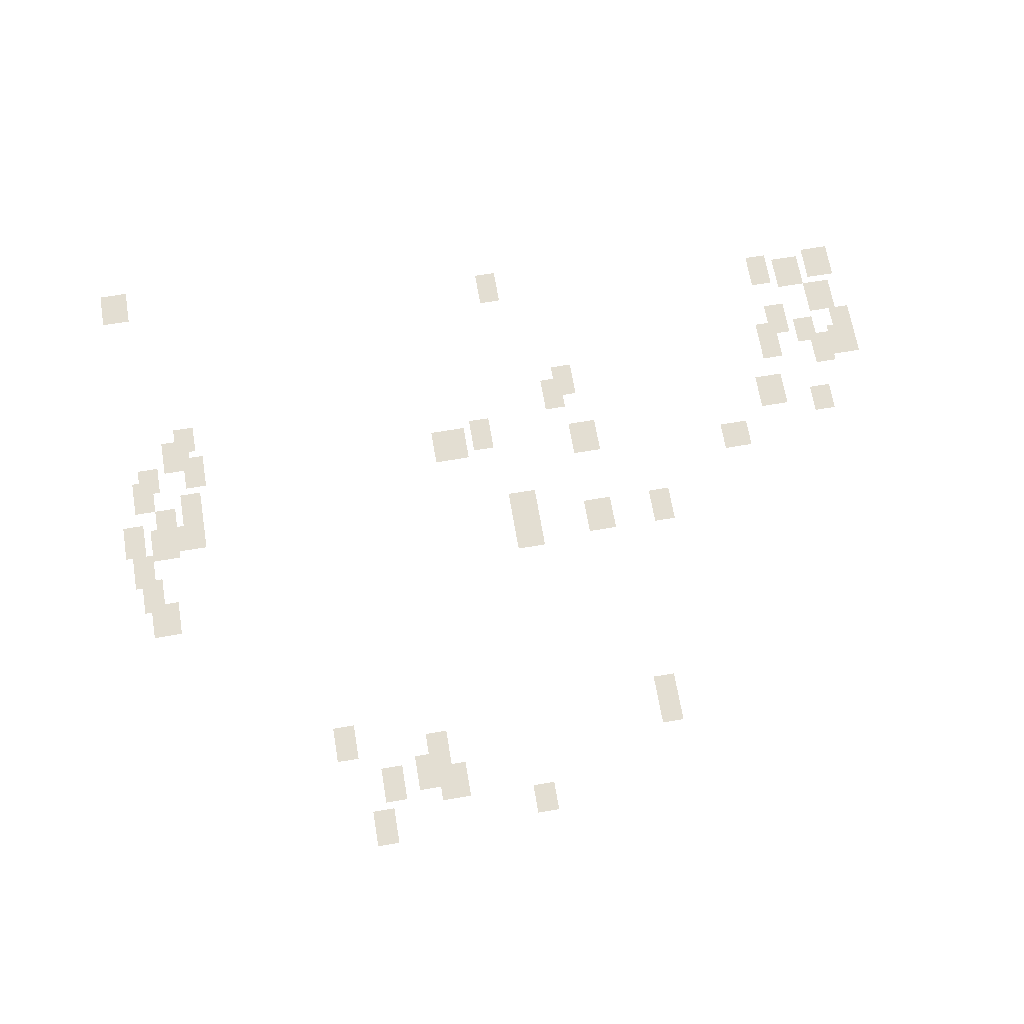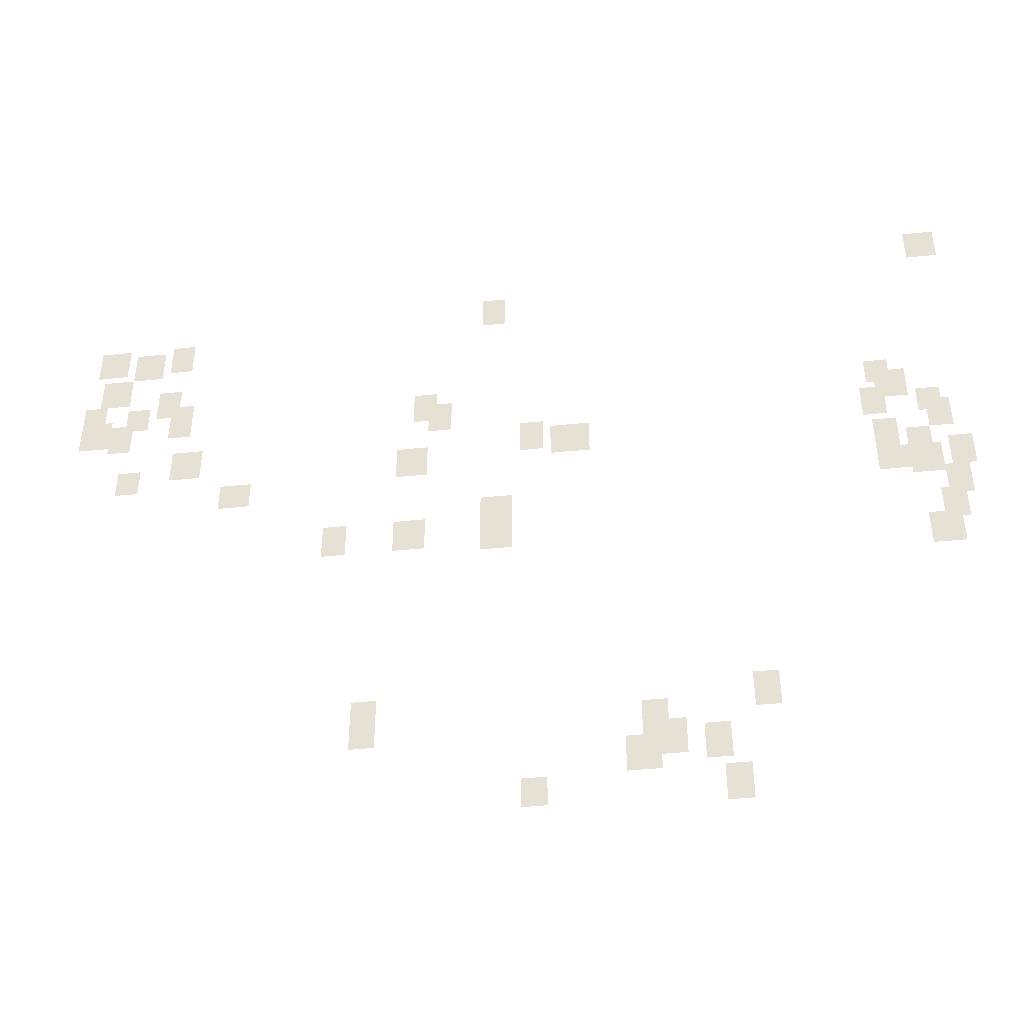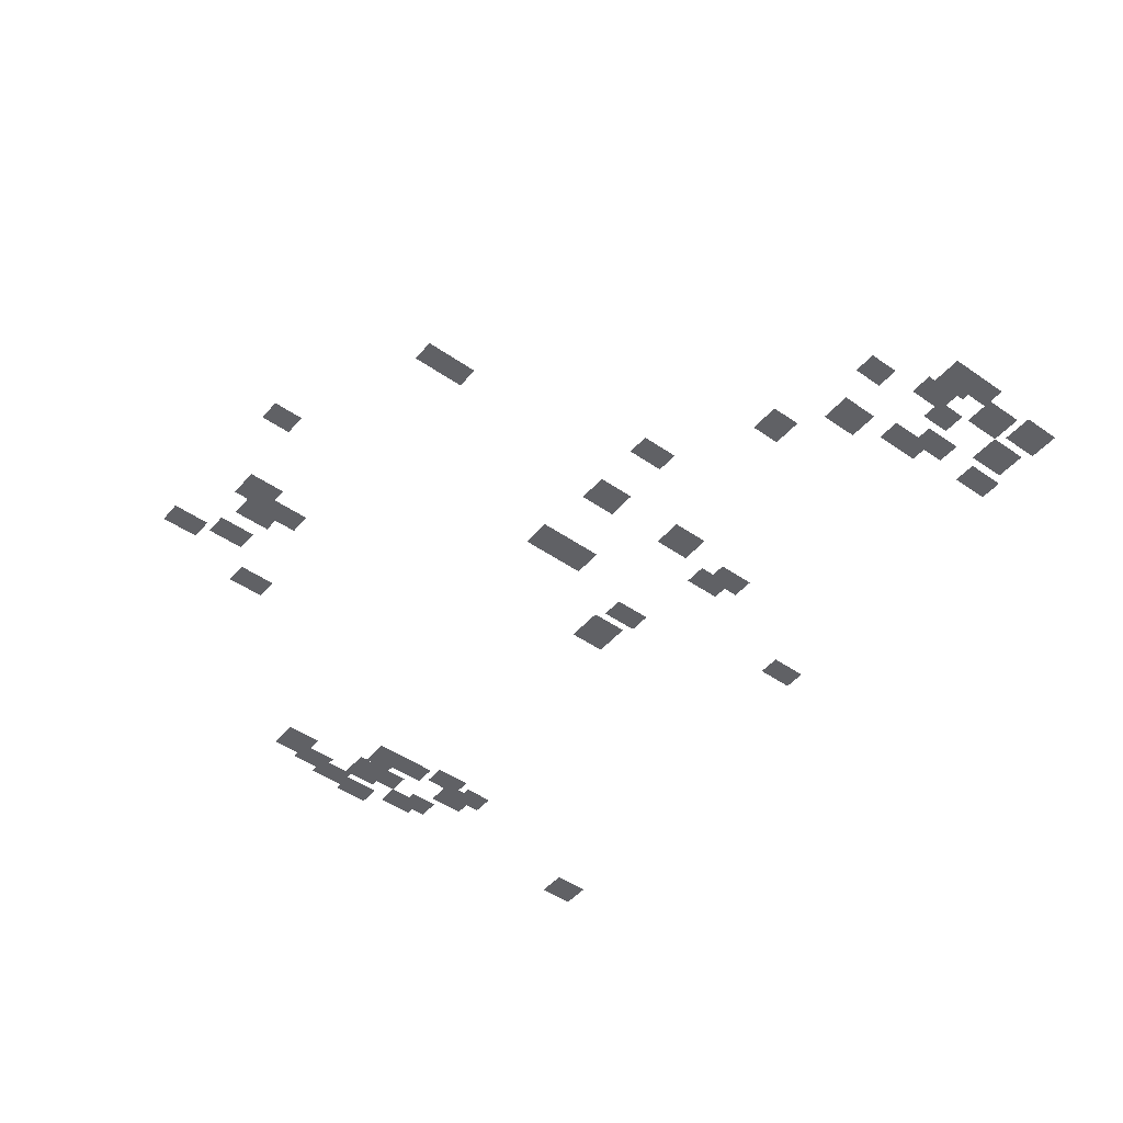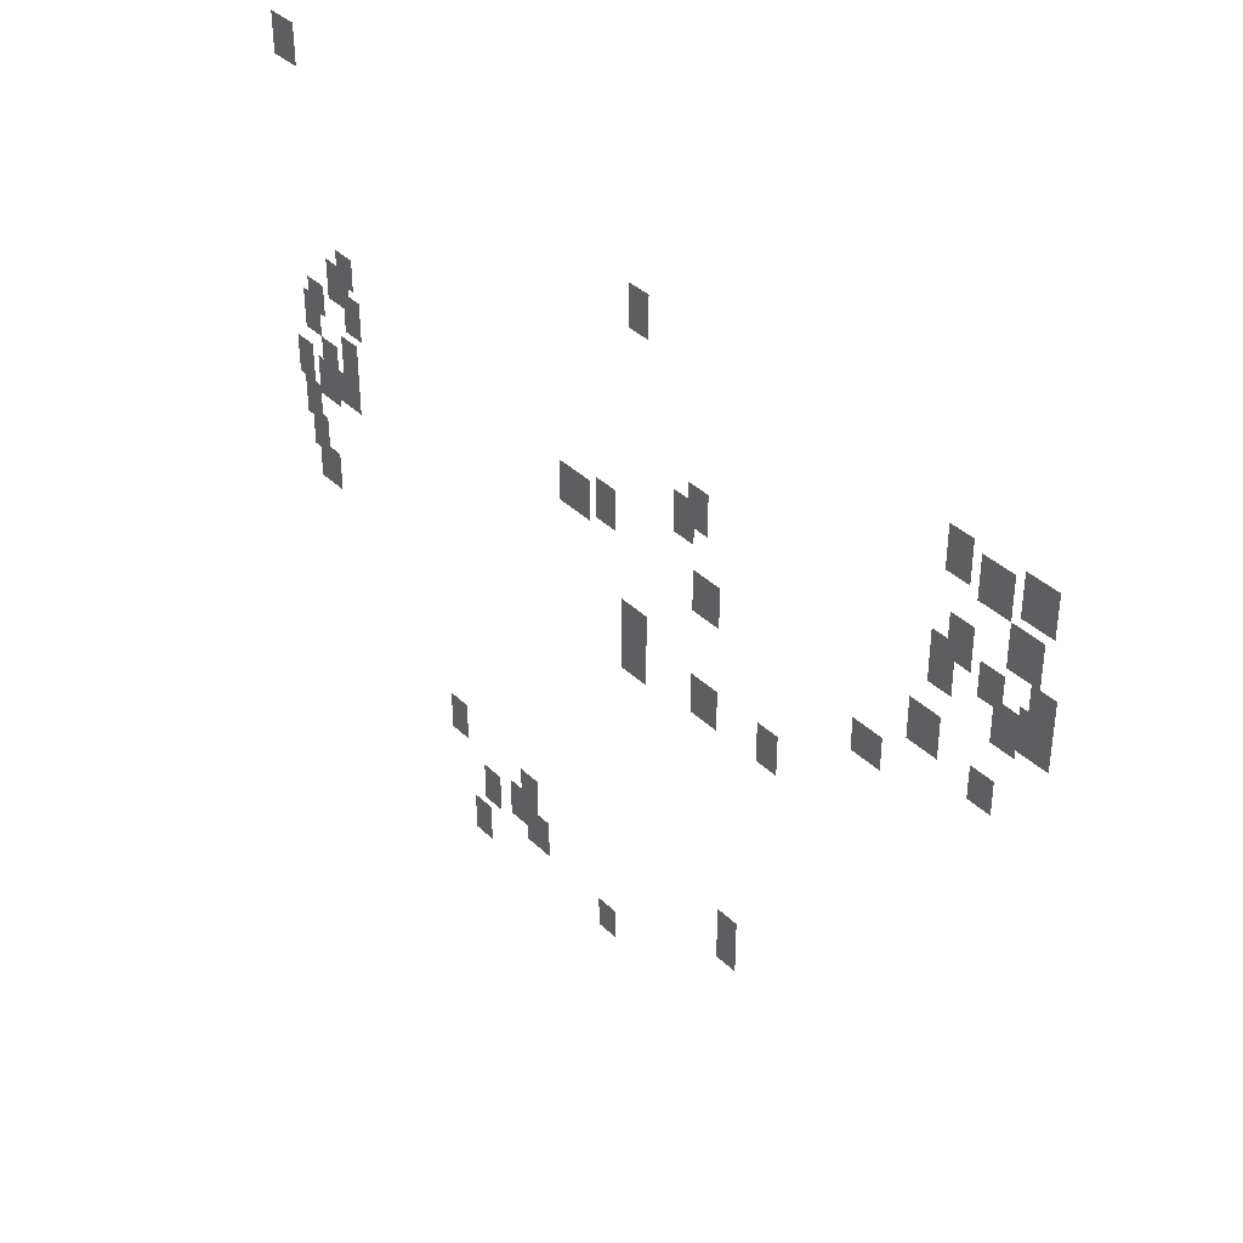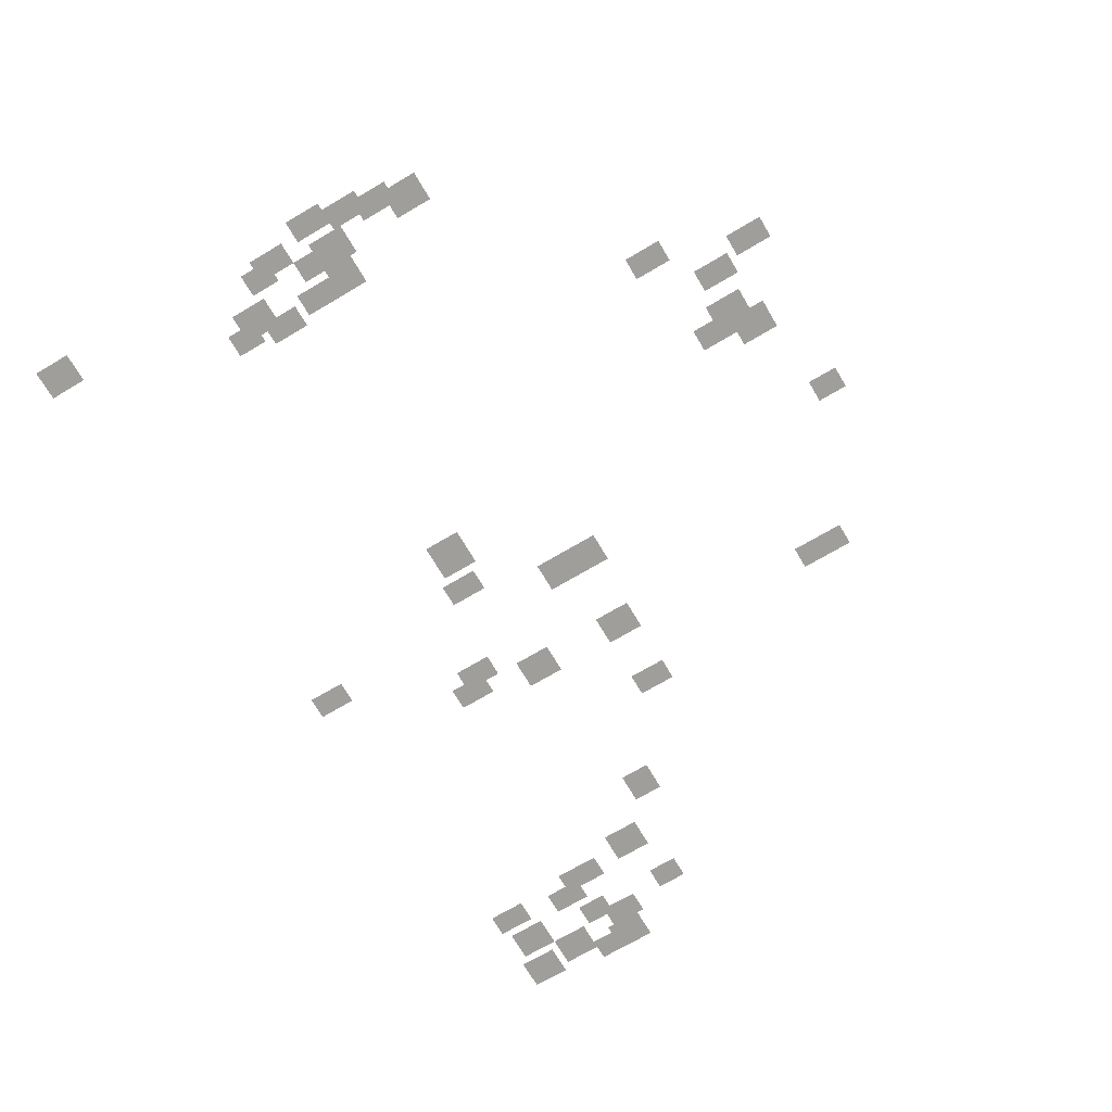
<metadata>
{"format":"obj","ext":"obj","renderer":"f3d","projection":"perspective","resolution":1024,"background":"white","views":[{"elev":67.5,"azim":170.4,"up":"+Y"},{"elev":-44.3,"azim":6.9,"up":"+Z"},{"elev":-47.4,"azim":-128.2,"up":"+Y"},{"elev":37.8,"azim":-129.6,"up":"+Z"},{"elev":-70.8,"azim":120.6,"up":"+Y"}]}
</metadata>
<code>
g Grass_0_Cluster78
v -239.7 0 82.44
v -240.7 0 82.44
v -239.7 0 83.76
v -240.7 0 83.76
v -255.2 0 80.85
v -256 0 80.85
v -255.2 0 82.17
v -256 0 82.17
v -266.6 0 79.8
v -267.4 0 79.8
v -266.6 0 81.12
v -267.4 0 81.12
v -269 0 79.8
v -270 0 79.8
v -269 0 81.12
v -270 0 81.12
v -267.7 0 79.53
v -268.7 0 79.53
v -267.7 0 80.85
v -268.7 0 80.85
v -268.7 0 78.21
v -269.8 0 78.21
v -268.7 0 79.53
v -269.8 0 79.53
v -266.9 0 77.42
v -267.7 0 77.42
v -266.9 0 78.74
v -267.7 0 78.74
v -269.5 0 77.15
v -270.3 0 77.15
v -269.5 0 78.21
v -270.3 0 78.21
v -267.9 0 76.89
v -268.7 0 76.89
v -267.9 0 77.95
v -268.7 0 77.95
v -266.3 0 76.62
v -267.1 0 76.62
v -266.3 0 77.95
v -267.1 0 77.95
v -257.6 0 76.1
v -258.4 0 76.1
v -257.6 0 77.42
v -258.4 0 77.42
v -266.3 0 76.36
v -267.1 0 76.36
v -266.3 0 77.68
v -267.1 0 77.68
v -269.2 0 76.1
v -270.3 0 76.1
v -269.2 0 77.42
v -270.3 0 77.42
v -242 0 76.1
v -242.8 0 76.1
v -242 0 77.15
v -242.8 0 77.15
v -268.5 0 75.83
v -269.2 0 75.83
v -268.5 0 77.15
v -269.2 0 77.15
v -257.1 0 75.57
v -257.9 0 75.57
v -257.1 0 76.89
v -257.9 0 76.89
v -241.5 0 75.3
v -242.6 0 75.3
v -241.5 0 76.62
v -242.6 0 76.62
v -240.4 0 74.51
v -241.2 0 74.51
v -240.4 0 75.57
v -241.2 0 75.57
v -265.8 0 74.25
v -266.9 0 74.25
v -265.8 0 75.57
v -266.9 0 75.57
v -242.3 0 74.51
v -243.1 0 74.51
v -242.3 0 75.83
v -243.1 0 75.83
v -253.9 0 74.25
v -254.7 0 74.25
v -253.9 0 75.57
v -254.7 0 75.57
v -252.3 0 73.98
v -253.4 0 73.98
v -252.3 0 75.3
v -253.4 0 75.3
v -252.6 0 73.98
v -253.7 0 73.98
v -252.6 0 75.3
v -253.7 0 75.3
v -240.2 0 73.72
v -241 0 73.72
v -240.2 0 75.04
v -241 0 75.04
v -267.9 0 73.72
v -268.7 0 73.72
v -267.9 0 74.78
v -268.7 0 74.78
v -257.9 0 73.45
v -258.9 0 73.45
v -257.9 0 74.78
v -258.9 0 74.78
v -242 0 72.93
v -242.8 0 72.93
v -242 0 74.25
v -242.8 0 74.25
v -264 0 72.66
v -265 0 72.66
v -264 0 73.72
v -265 0 73.72
v -241 0 72.4
v -241.8 0 72.4
v -241 0 73.72
v -241.8 0 73.72
v -239.7 0 71.87
v -240.4 0 71.87
v -239.7 0 73.19
v -240.4 0 73.19
v -241.8 0 71.87
v -242.8 0 71.87
v -241.8 0 72.93
v -242.8 0 72.93
v -240.7 0 71.6
v -241.8 0 71.6
v -240.7 0 72.93
v -241.8 0 72.93
v -255 0 70.81
v -256 0 70.81
v -255 0 72.13
v -256 0 72.13
v -239.9 0 70.55
v -240.7 0 70.55
v -239.9 0 71.87
v -240.7 0 71.87
v -257.9 0 70.02
v -258.9 0 70.02
v -257.9 0 71.34
v -258.9 0 71.34
v -260.5 0 70.02
v -261.3 0 70.02
v -260.5 0 71.34
v -261.3 0 71.34
v -255 0 69.75
v -256 0 69.75
v -255 0 71.08
v -256 0 71.08
v -240.2 0 69.49
v -241 0 69.49
v -240.2 0 70.81
v -241 0 70.81
v -240.4 0 68.43
v -241.5 0 68.43
v -240.4 0 69.75
v -241.5 0 69.75
v -259.2 0 62.62
v -260 0 62.62
v -259.2 0 63.68
v -260 0 63.68
v -246.8 0 62.36
v -247.6 0 62.36
v -246.8 0 63.68
v -247.6 0 63.68
v -259.2 0 61.83
v -260 0 61.83
v -259.2 0 62.89
v -260 0 62.89
v -250.2 0 61.56
v -251 0 61.56
v -250.2 0 62.89
v -251 0 62.89
v -249.7 0 60.77
v -250.5 0 60.77
v -249.7 0 62.09
v -250.5 0 62.09
v -248.4 0 60.51
v -249.2 0 60.51
v -248.4 0 61.83
v -249.2 0 61.83
v -250.5 0 60.24
v -251.5 0 60.24
v -250.5 0 61.56
v -251.5 0 61.56
v -253.9 0 59.19
v -254.7 0 59.19
v -253.9 0 60.24
v -254.7 0 60.24
v -247.8 0 58.92
v -248.6 0 58.92
v -247.8 0 60.24
v -248.6 0 60.24
g Grass_0_Cluster78_0
f 2 3 1
f 2 4 3
f 6 7 5
f 6 8 7
f 10 11 9
f 10 12 11
f 14 15 13
f 14 16 15
f 18 19 17
f 18 20 19
f 22 23 21
f 22 24 23
f 26 27 25
f 26 28 27
f 30 31 29
f 30 32 31
f 34 35 33
f 34 36 35
f 38 39 37
f 38 40 39
f 42 43 41
f 42 44 43
f 46 47 45
f 46 48 47
f 50 51 49
f 50 52 51
f 54 55 53
f 54 56 55
f 58 59 57
f 58 60 59
f 62 63 61
f 62 64 63
f 66 67 65
f 66 68 67
f 70 71 69
f 70 72 71
f 74 75 73
f 74 76 75
f 78 79 77
f 78 80 79
f 82 83 81
f 82 84 83
f 86 87 85
f 86 88 87
f 90 91 89
f 90 92 91
f 94 95 93
f 94 96 95
f 98 99 97
f 98 100 99
f 102 103 101
f 102 104 103
f 106 107 105
f 106 108 107
f 110 111 109
f 110 112 111
f 114 115 113
f 114 116 115
f 118 119 117
f 118 120 119
f 122 123 121
f 122 124 123
f 126 127 125
f 126 128 127
f 130 131 129
f 130 132 131
f 134 135 133
f 134 136 135
f 138 139 137
f 138 140 139
f 142 143 141
f 142 144 143
f 146 147 145
f 146 148 147
f 150 151 149
f 150 152 151
f 154 155 153
f 154 156 155
f 158 159 157
f 158 160 159
f 162 163 161
f 162 164 163
f 166 167 165
f 166 168 167
f 170 171 169
f 170 172 171
f 174 175 173
f 174 176 175
f 178 179 177
f 178 180 179
f 182 183 181
f 182 184 183
f 186 187 185
f 186 188 187
f 190 191 189
f 190 192 191

</code>
